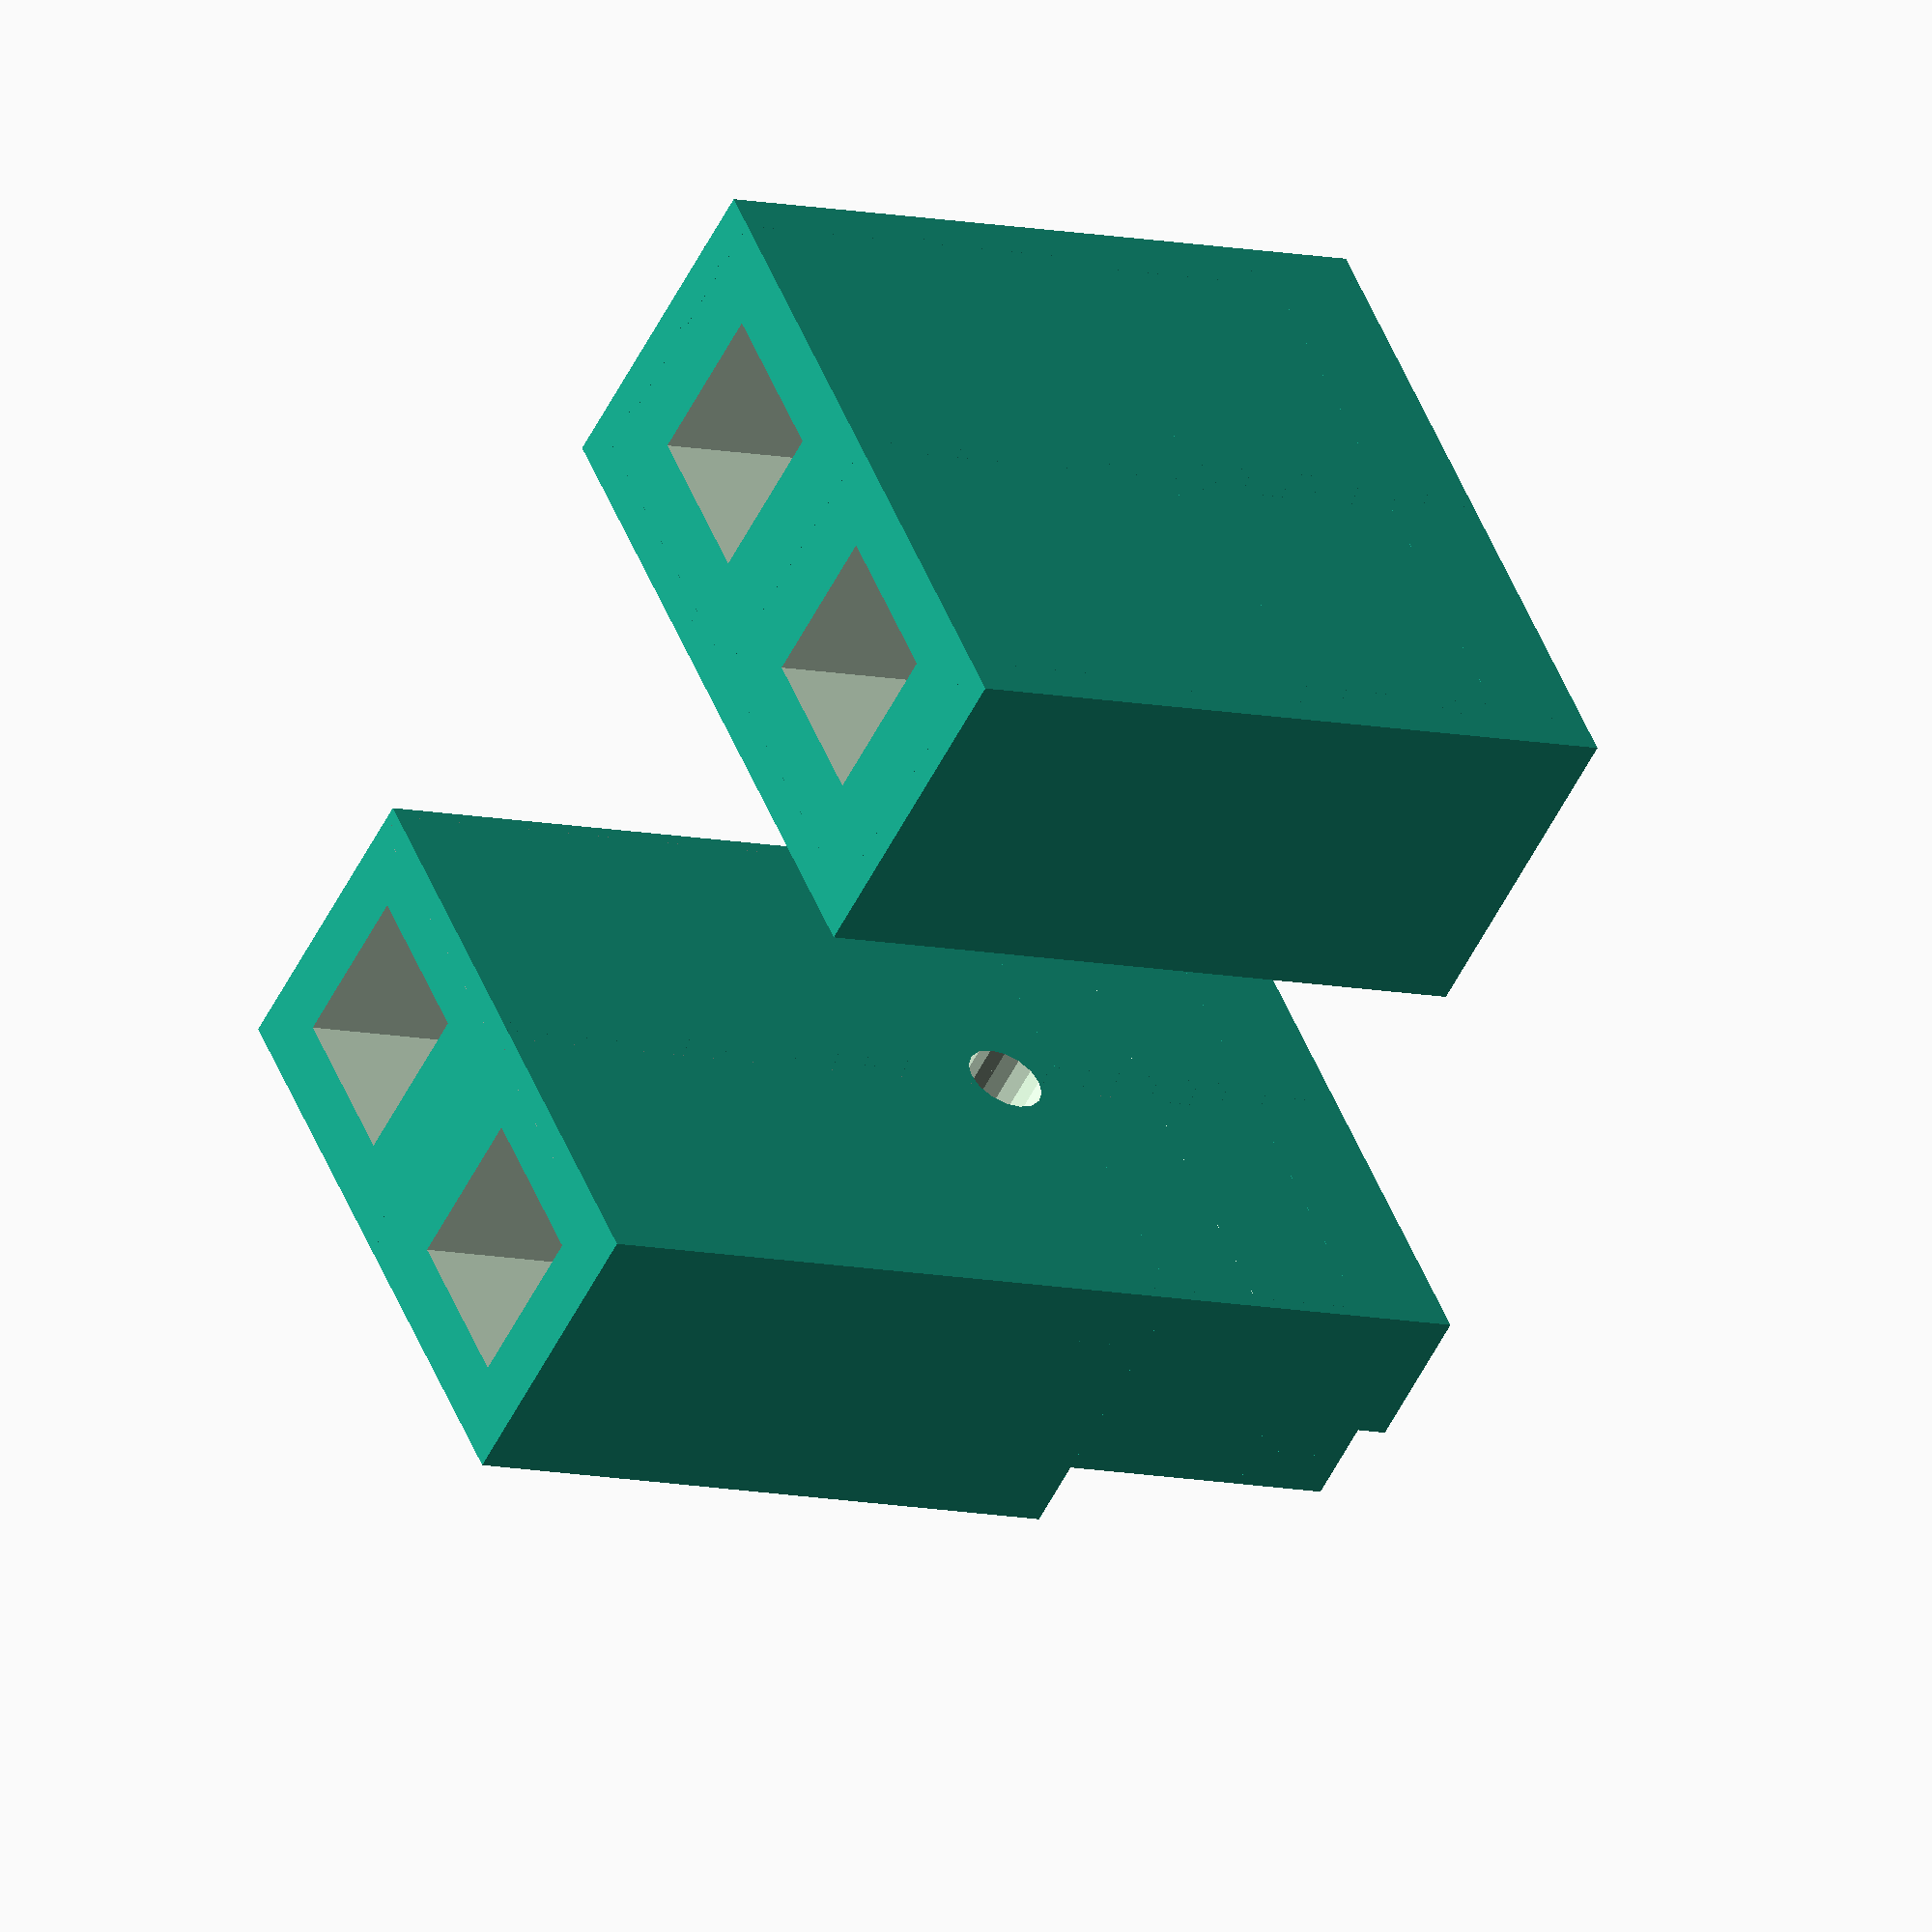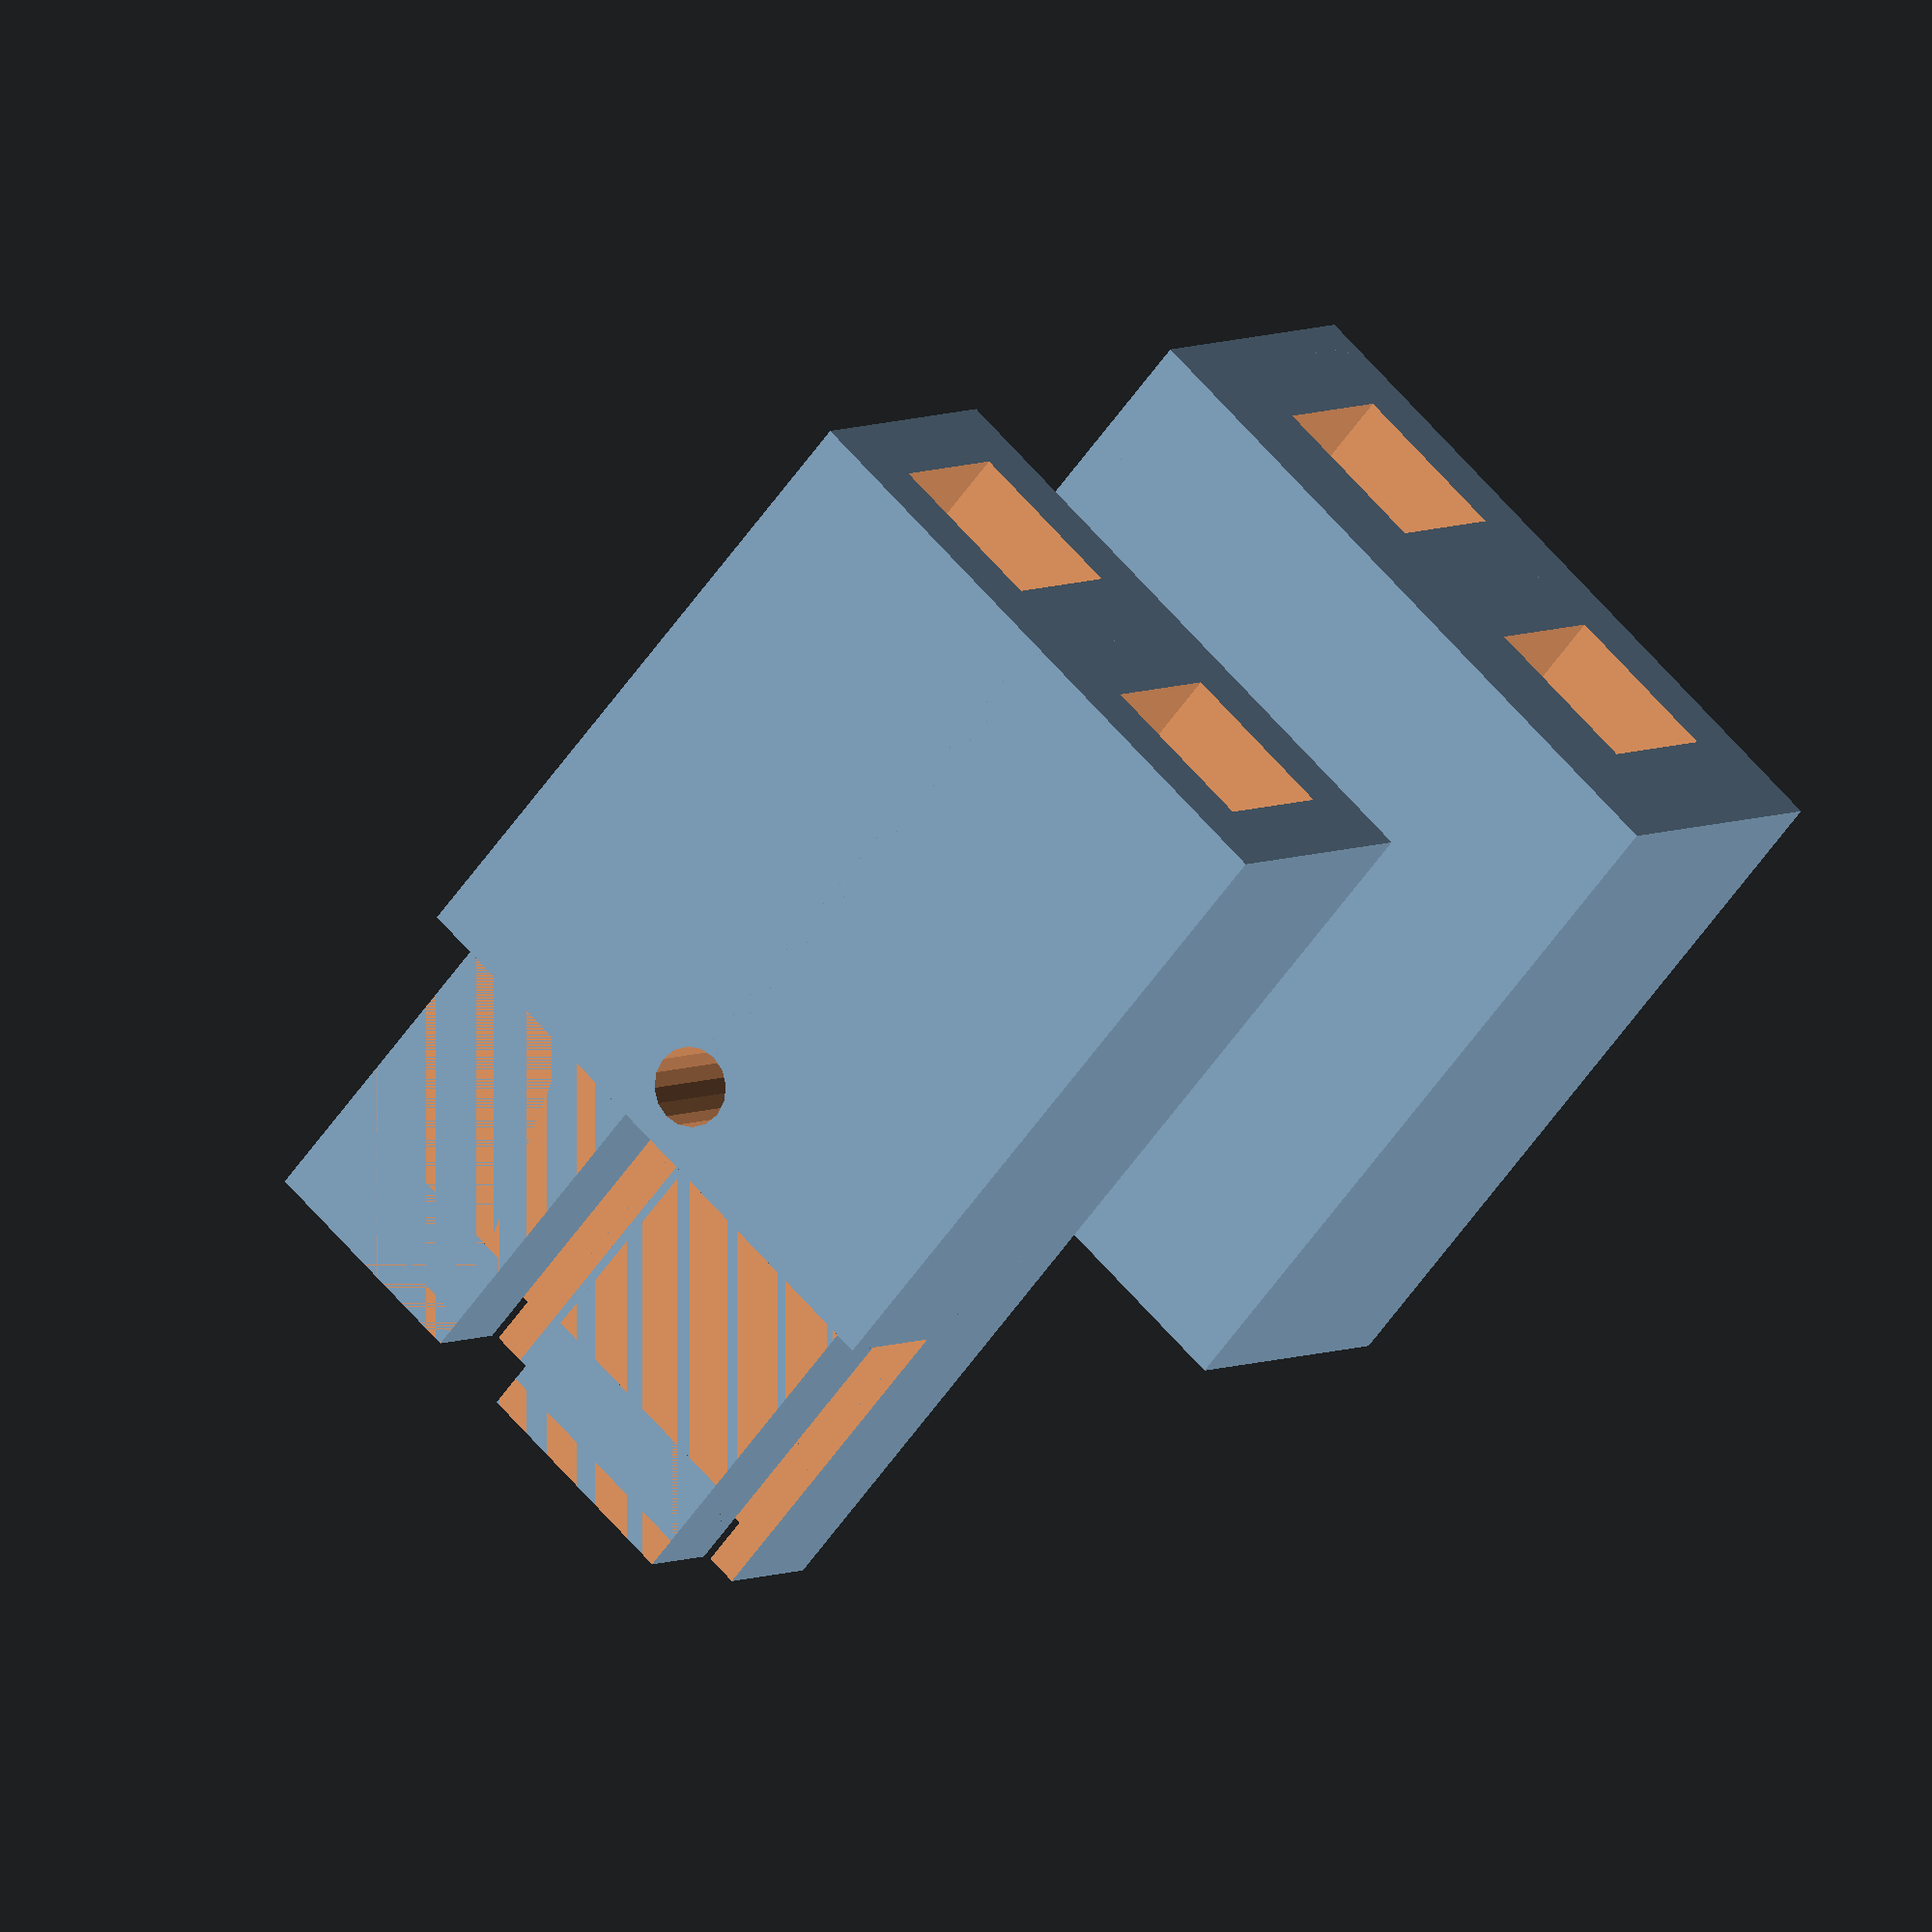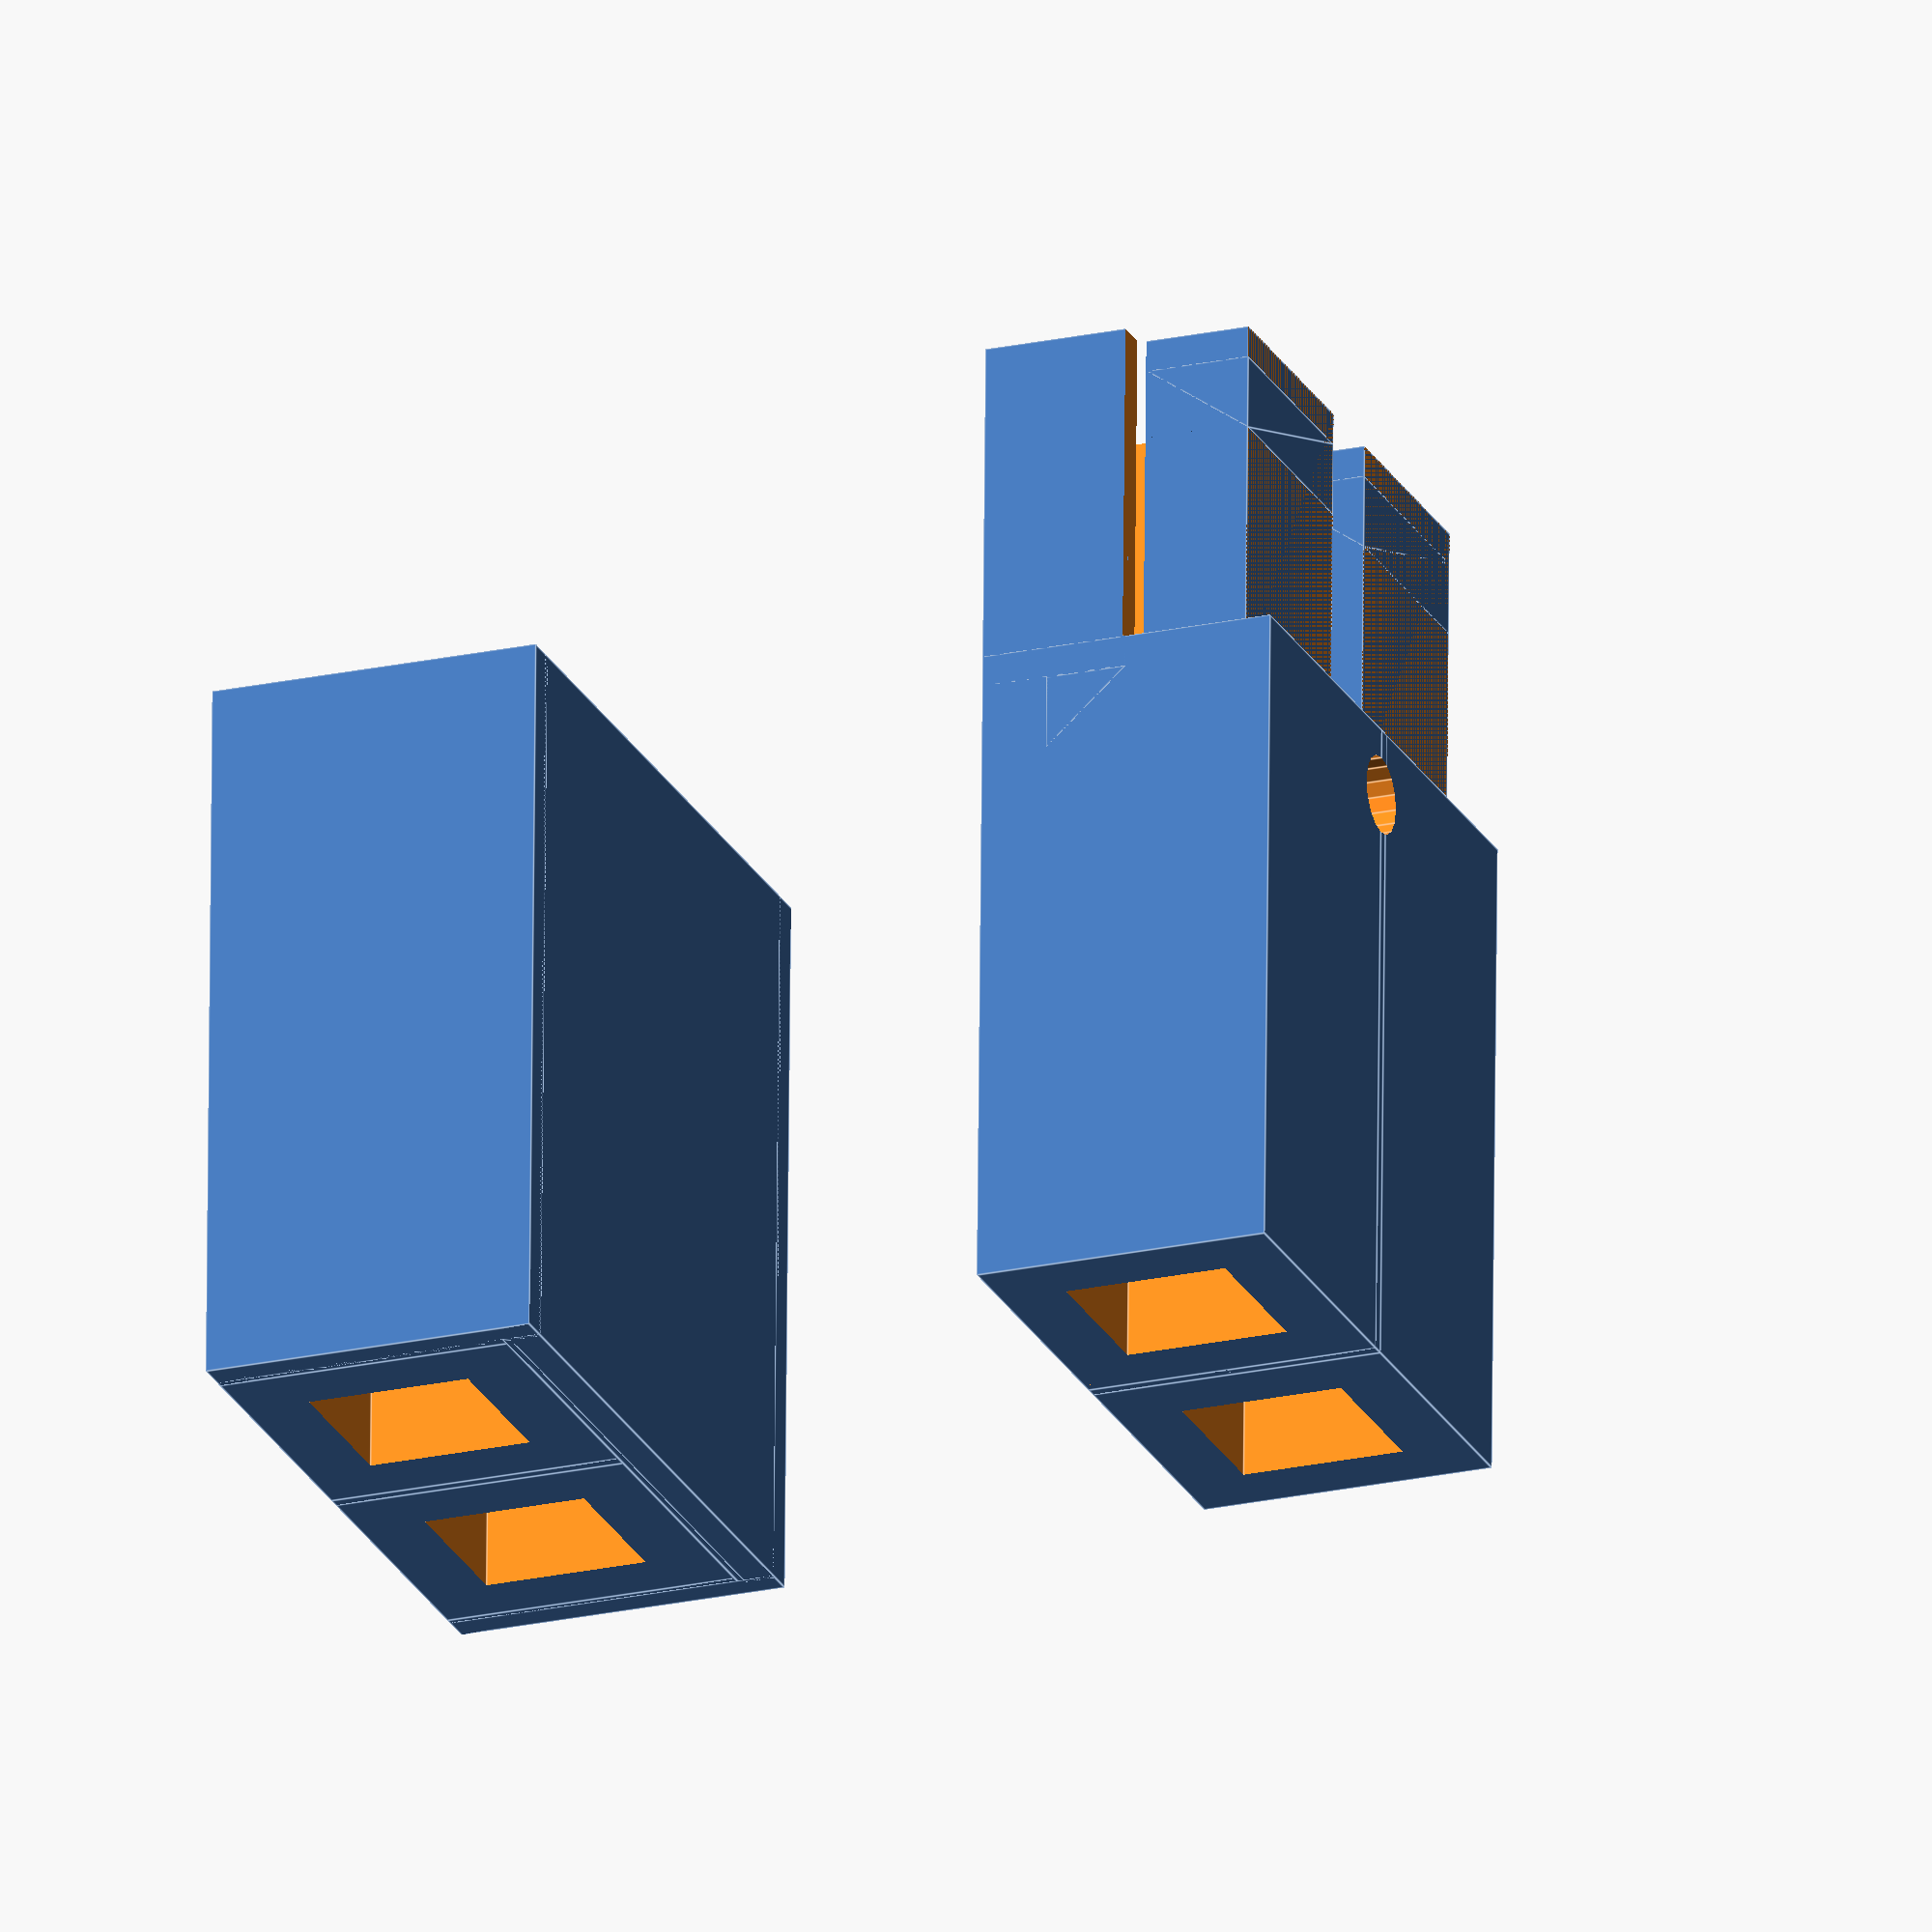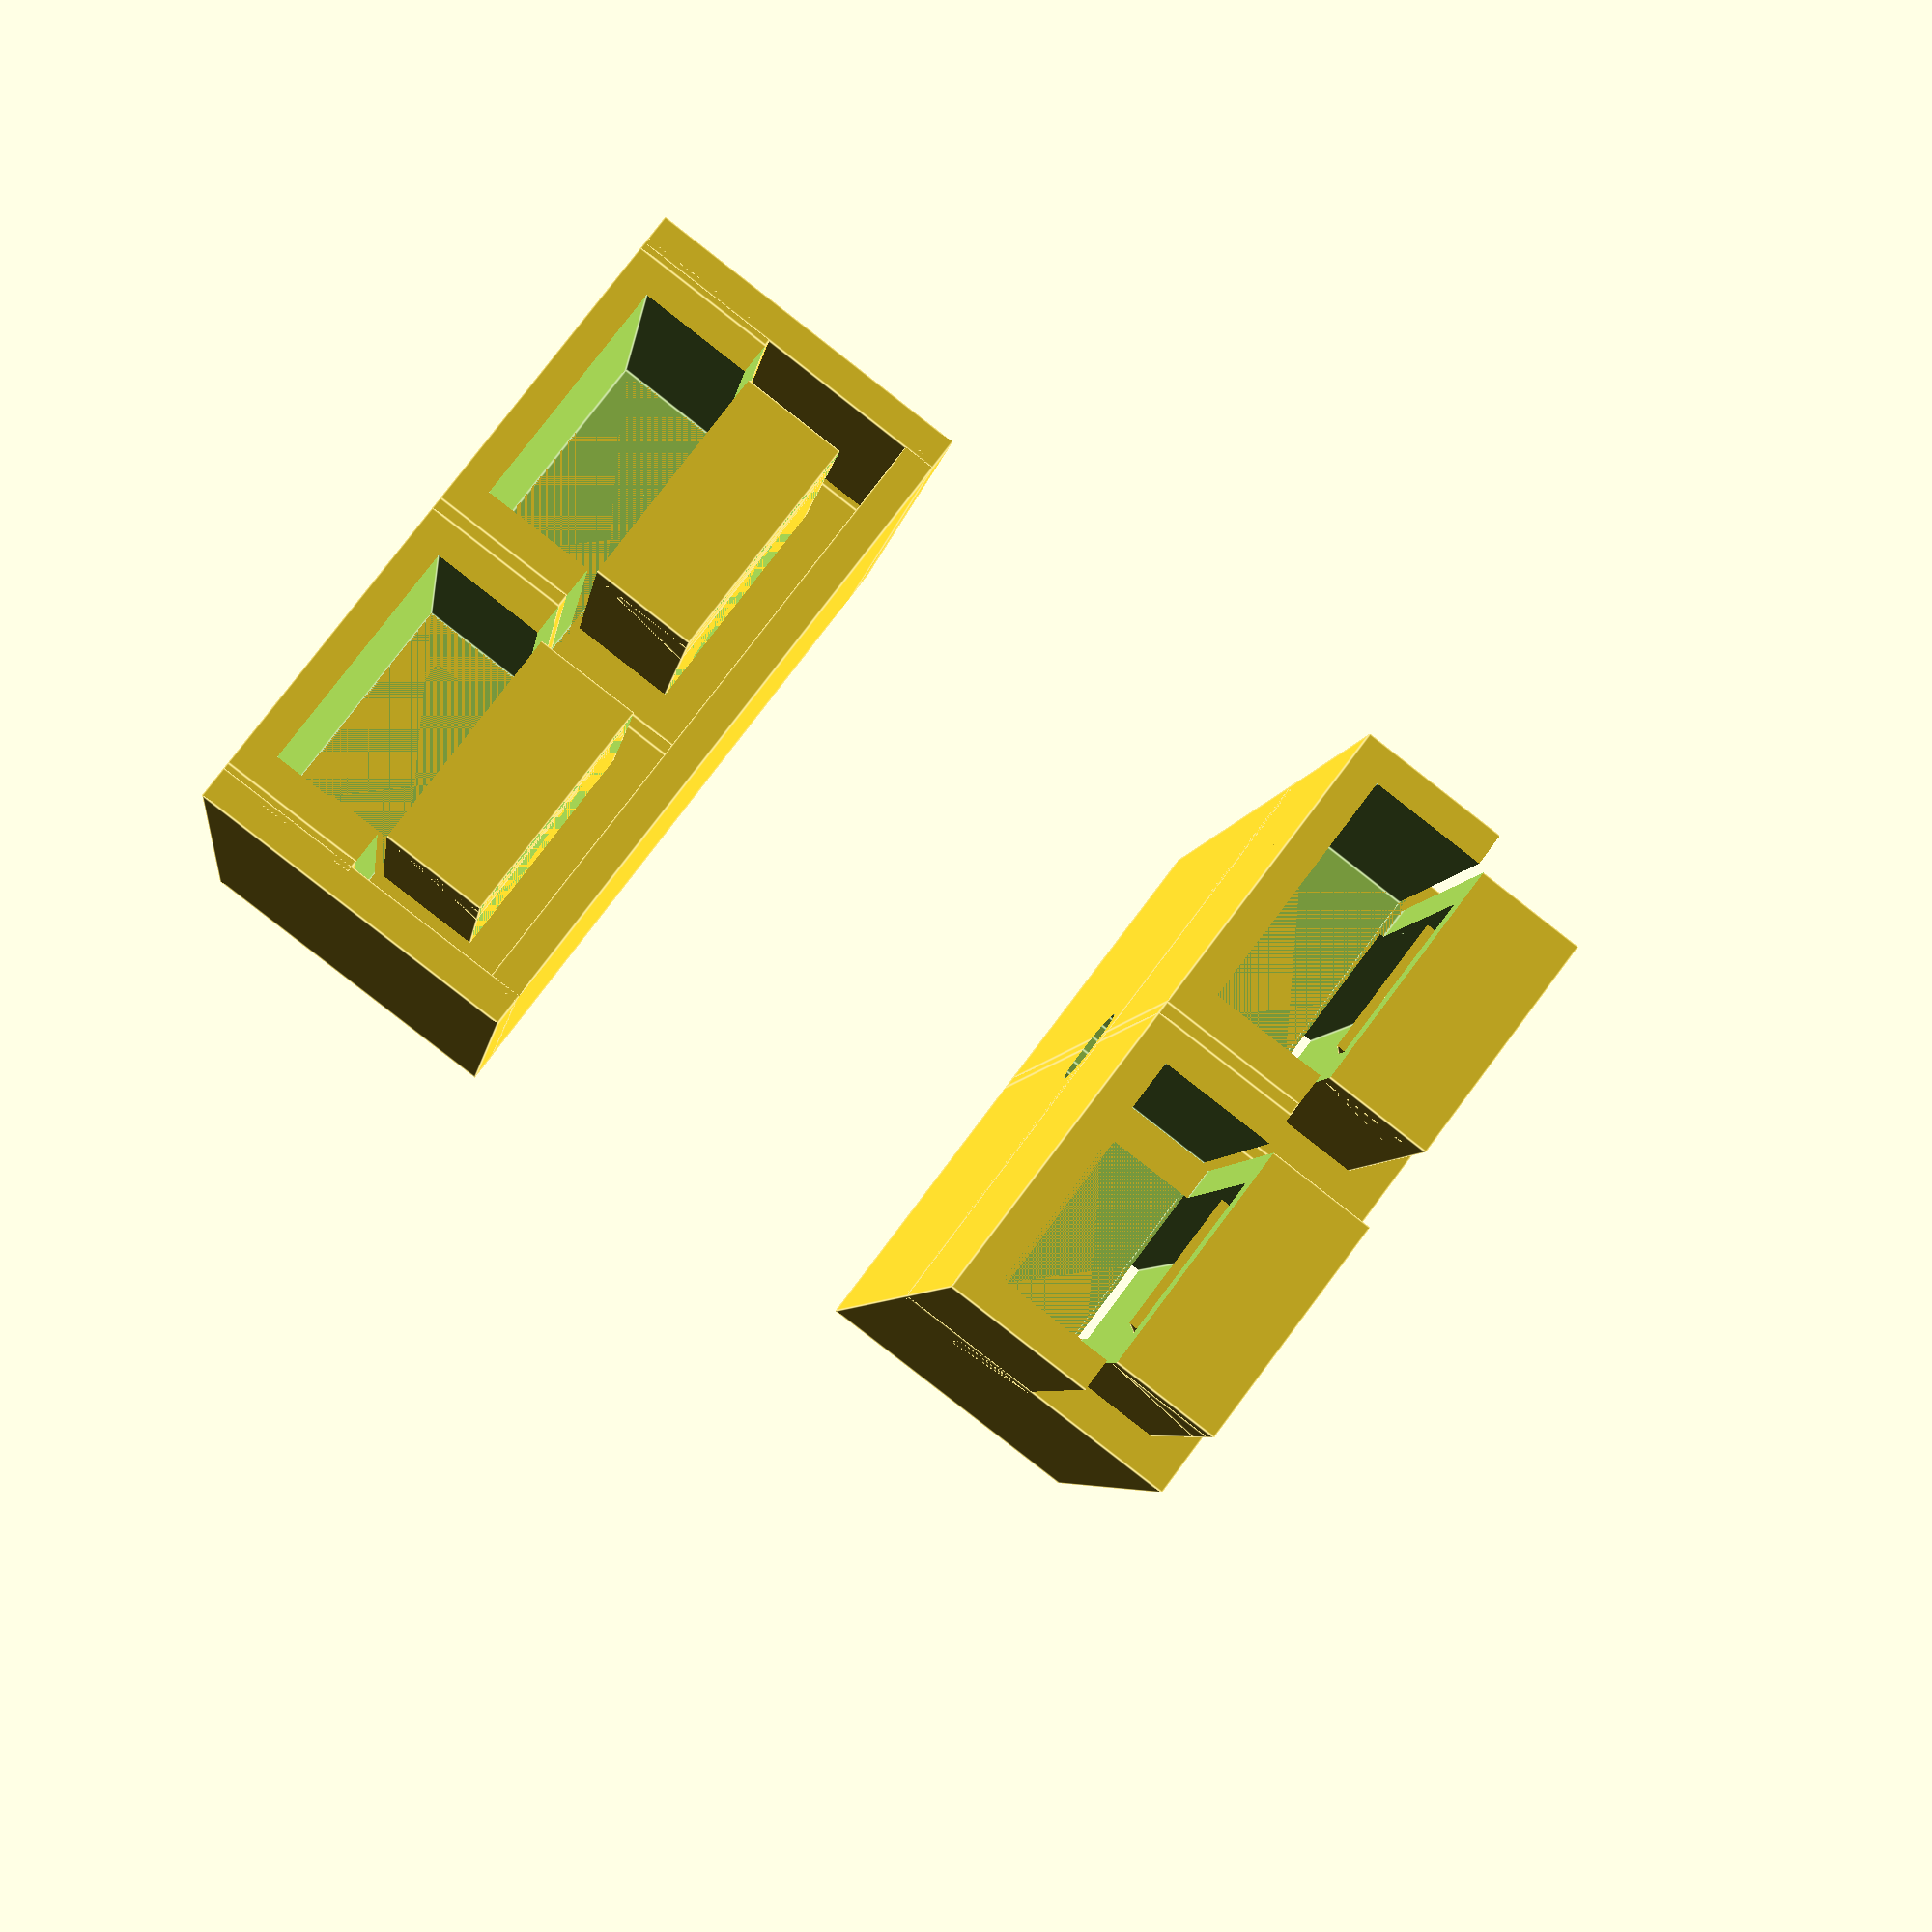
<openscad>
// Anderson PowerPole like housing
// compatible with original contacts.

thinwall=0.8;
cupdepth=8.25;
cupwidth=7.6;
margin=0.2; // make the lower part a bit smaller
backwall=2*thinwall+margin/2;
tongue_angle=18;
tongue_thickness=0.8;
tongue_rise=7; // Adjust this with the angle
tongue_depth=2.6; // From connector tip to tongue tip
tongue_width=3.5; // On y axis
conn_spacing=7.9; // Spacing between connectors
hole_x = 10;
hole_r = 1;
wedge_slope = 0.25; // 3D printing aid wedges

// Some magic values
lower_pole_inner_h = cupwidth/2-backwall;

// Square pipe, from origo
module sqpipe(d, w, h, wall) {
    difference() {
        cube([d,w,h]);
        translate([-wall,wall,wall]) {
            cube([d+2*wall,w-2*wall,h-2*wall]);
        }
    }
}

// PowerPolish contact cup, centered on y axis and nudged on z axis
module poletip(d, w, h, wall, wall_bottom) {
    difference() {
        // Outer
        translate([0,-w/2,0]) cube([d,w,h]);
        // Inner
        translate([-thinwall,-w/2+wall,-wall_bottom]) cube([d,w-2*wall,h]);
    }
}

module pole(backdepth) {
    // Front part
    difference() {
        union() {
            // Upper part
            poletip(cupdepth+thinwall, cupwidth, cupwidth/2, thinwall, thinwall);
            // Lower part
            rotate([180,0,180]) {
                translate([-(cupdepth+thinwall),0,0]) {
                    lower_pole_h = cupwidth/2-thinwall-margin;
                    poletip(cupdepth+thinwall, cupwidth-2*thinwall-margin, lower_pole_h, thinwall, lower_pole_h - lower_pole_inner_h);
                }
            }
        }
        cube([2*cupdepth,cupwidth+margin,margin], center=true);
    }

    translate([tongue_rise+tongue_depth,0,-cupwidth/2+thinwall+margin]) {
        tongue(tongue_angle, tongue_width, tongue_rise, tongue_thickness);
    }

    // Back part
    translate([cupdepth,-cupwidth/2,-cupwidth/2]) {
        sqpipe(backdepth, cupwidth, cupwidth, backwall);
    }
    
    // Back weddge to ease printing
    translate([cupdepth+thinwall,-cupwidth/2,cupwidth/2-backwall]) rotate([90,180,180]) wedge(cupwidth/2-backwall,wedge_slope*cupwidth,cupwidth);
    
    // Front wedge
    lower_height=cupwidth/2-thinwall-1.5*margin;
    translate([thinwall,cupwidth/2-thinwall-margin/2,-lower_height-margin/2]) rotate([90,0,0]) wedge(lower_height,wedge_slope*cupwidth,cupwidth-2*thinwall-margin);
    
}

module tongue(angle, width, length, thickness) {
    intersection () {
        difference() {
            rotate([0,angle,0]) {
                cube([3*length,width,thickness], center=true);
            }
            translate([0,0,-length]) {
                cube([3*length,width*2,2*length], center=true);
            }
        }
        cube([2*length, 2*width, length*2], center=true); 
    }
}

module poles(count, backdepth=16.6, framing=false) {
    ends = framing ? [0 : 1: count] : [1 : 1: count-1];

    difference() {
        union() {
            // Actual poles
            for (i = [0 : 1: count-1]) {
                translate([0,conn_spacing*i,0]) {
                    pole(backdepth);
                }
            }

            // Fill gaps between the poles
            for (i = ends) {
                translate([0,conn_spacing*i,0]) {
                    gapwidth=conn_spacing-cupwidth;
                    translate([0,(-conn_spacing-gapwidth)/2,margin/2]) {
                        cube([backdepth+cupdepth,gapwidth,cupwidth/2-margin/2]);
                    }
                    translate([cupdepth, cupwidth/2-conn_spacing, -cupwidth/2]) {
                        cube([backdepth, gapwidth, cupwidth]);
                    }
                }
            }
            
            // Add bottom support if framing used
            if (framing) {
                // Inner gap
                translate([cupdepth,cupwidth/2-conn_spacing,-cupwidth/2]) {
                    mirror([0,0,1]) {
                        cube([backdepth,(count+1)*conn_spacing-cupwidth,conn_spacing-cupwidth]);
                    }
                }
                // Lowest support
                translate([0,cupwidth/2-conn_spacing,-conn_spacing/2]) {
                    mirror([0,0,1]) {
                        cube([cupdepth+backdepth,(count+1)*conn_spacing-cupwidth,thinwall]);
                    }
                }
                
                // Side covers
                for (y_pos = [0, count*conn_spacing+thinwall]) {
                    translate([0,-thinwall-conn_spacing/2+y_pos,-conn_spacing/2-thinwall]) {
                        cube([cupdepth+backdepth,thinwall,cupwidth/2+conn_spacing/2+thinwall]);
                    }
                }
            }
        }
        
        // Add holes
        if (!framing) {
            for (i = [1 : 1 : count-1]) {
                translate([hole_x,i*conn_spacing-cupwidth/2,-cupwidth]) {
                    cylinder(cupwidth*2, hole_r, hole_r, $fn=16);
                }
            }
        }
    }
}

module wedge(x, y, z) {
    linear_extrude(z)
        polygon([[0,0], [0,x], [y,0]]);
}

// Test print for "standard" pair of plugs
translate([0,0,cupdepth+16.6]) rotate([0,90,0]) poles(2);

// Test print for casing
translate([20,0,cupdepth+10]) rotate([0,90,0]) {
    poles(2,10, framing=true);
}

</openscad>
<views>
elev=8.2 azim=219.2 roll=235.7 proj=o view=solid
elev=242.7 azim=54.4 roll=35.7 proj=o view=wireframe
elev=293.4 azim=21.2 roll=180.5 proj=o view=edges
elev=5.3 azim=217.3 roll=352.6 proj=p view=edges
</views>
